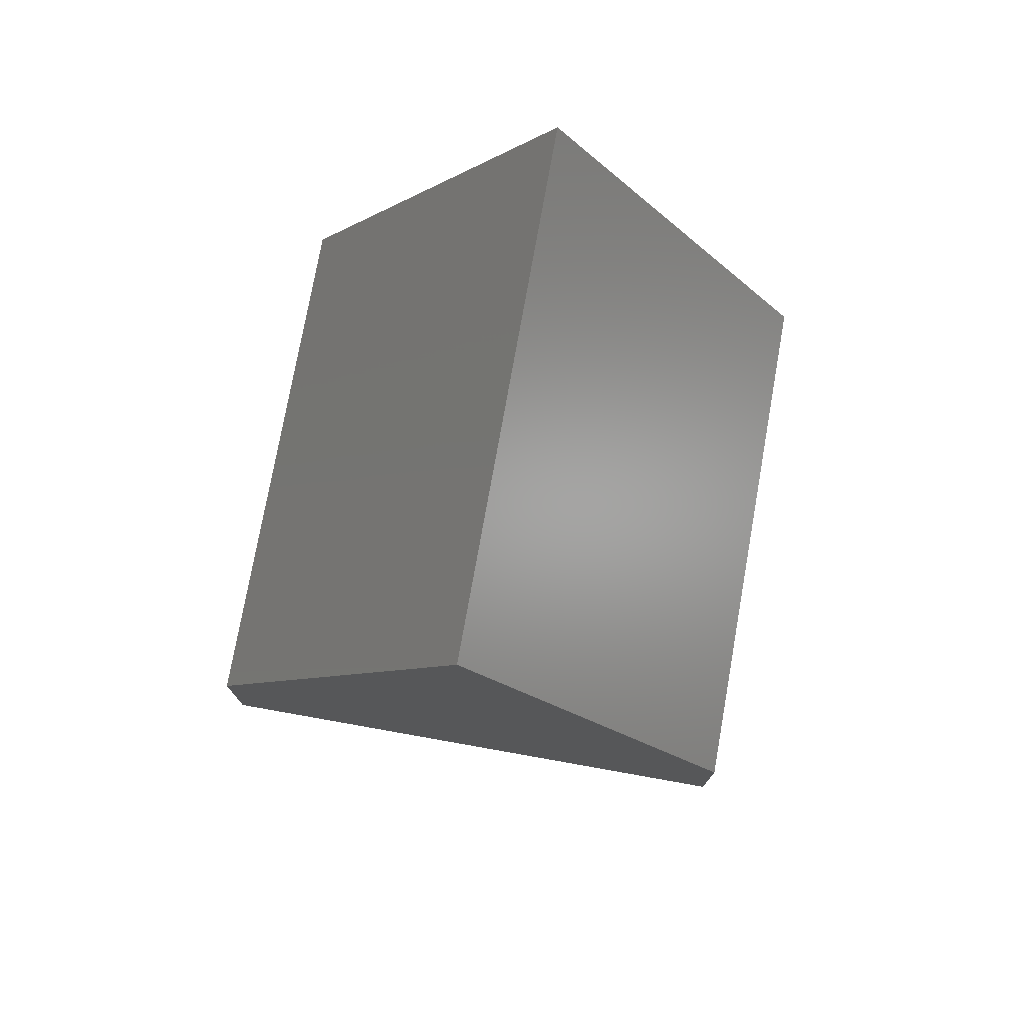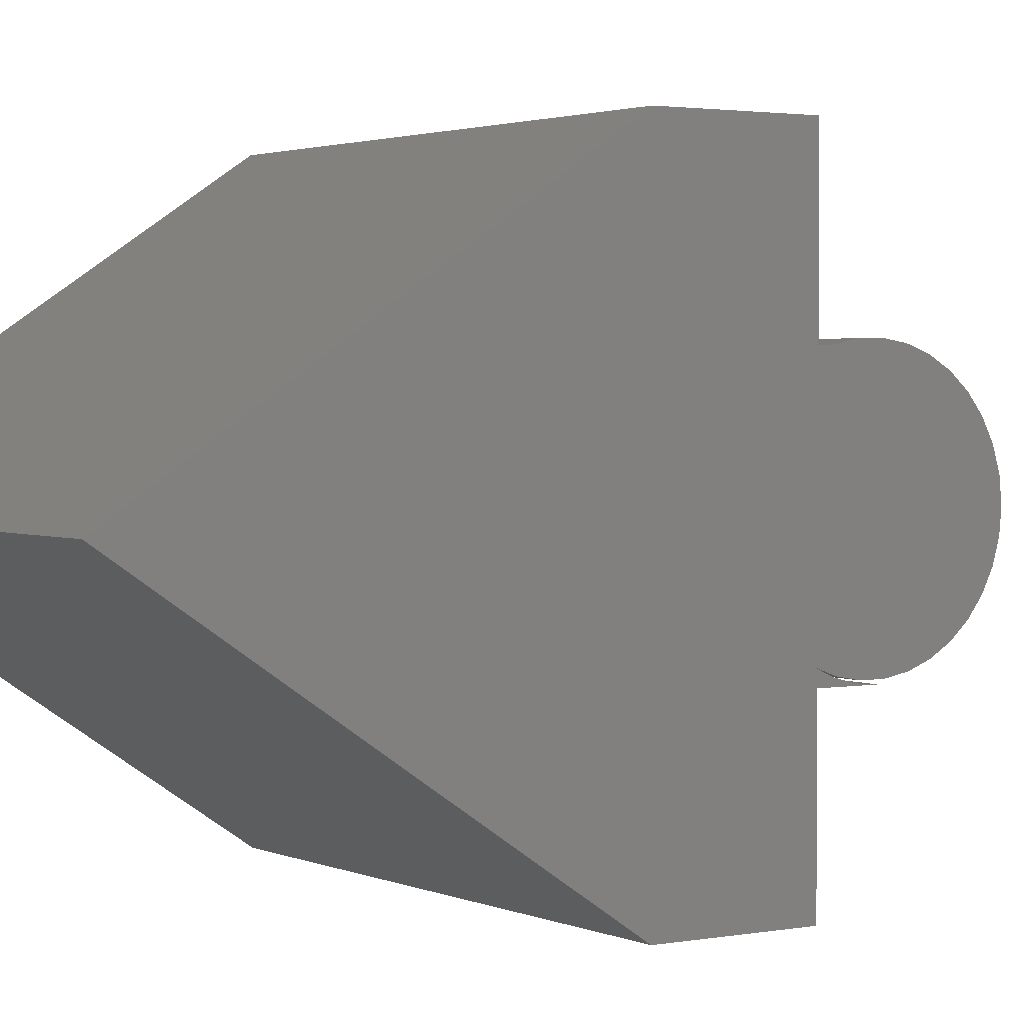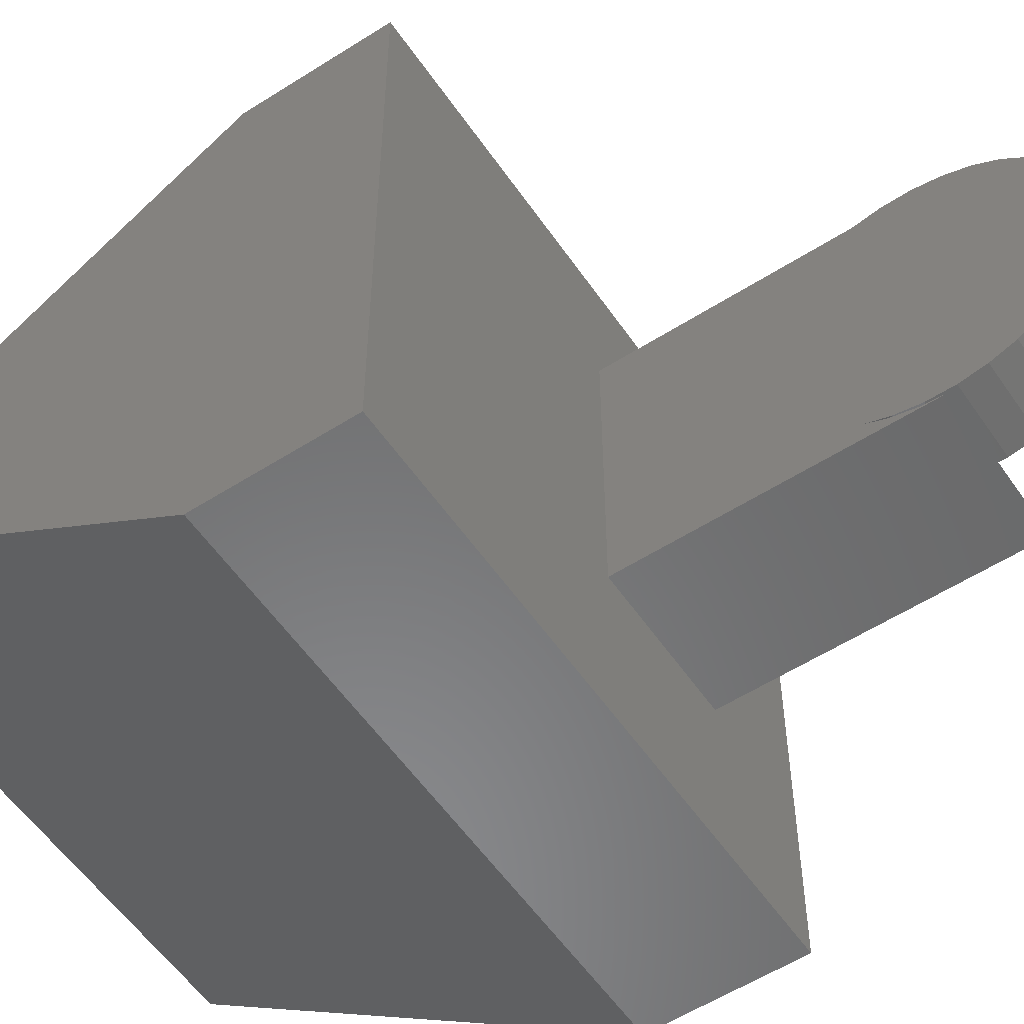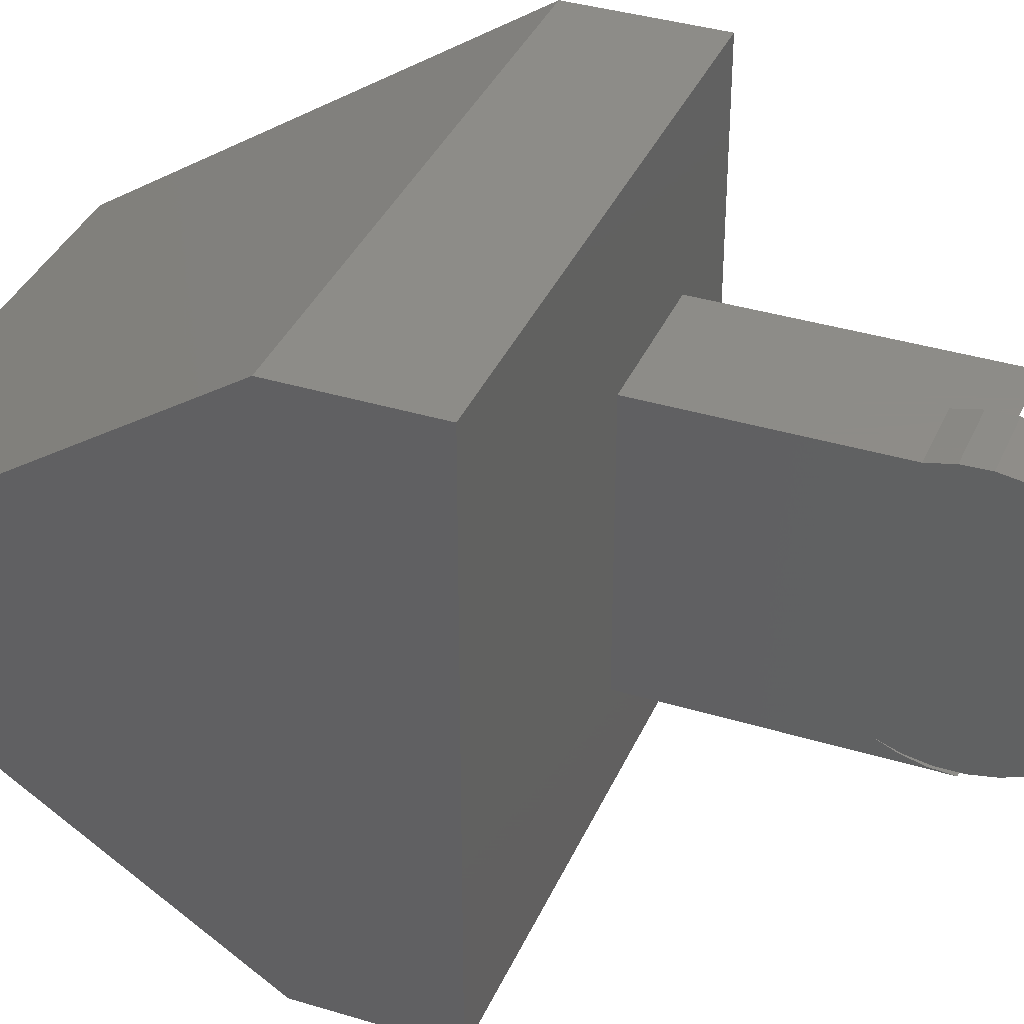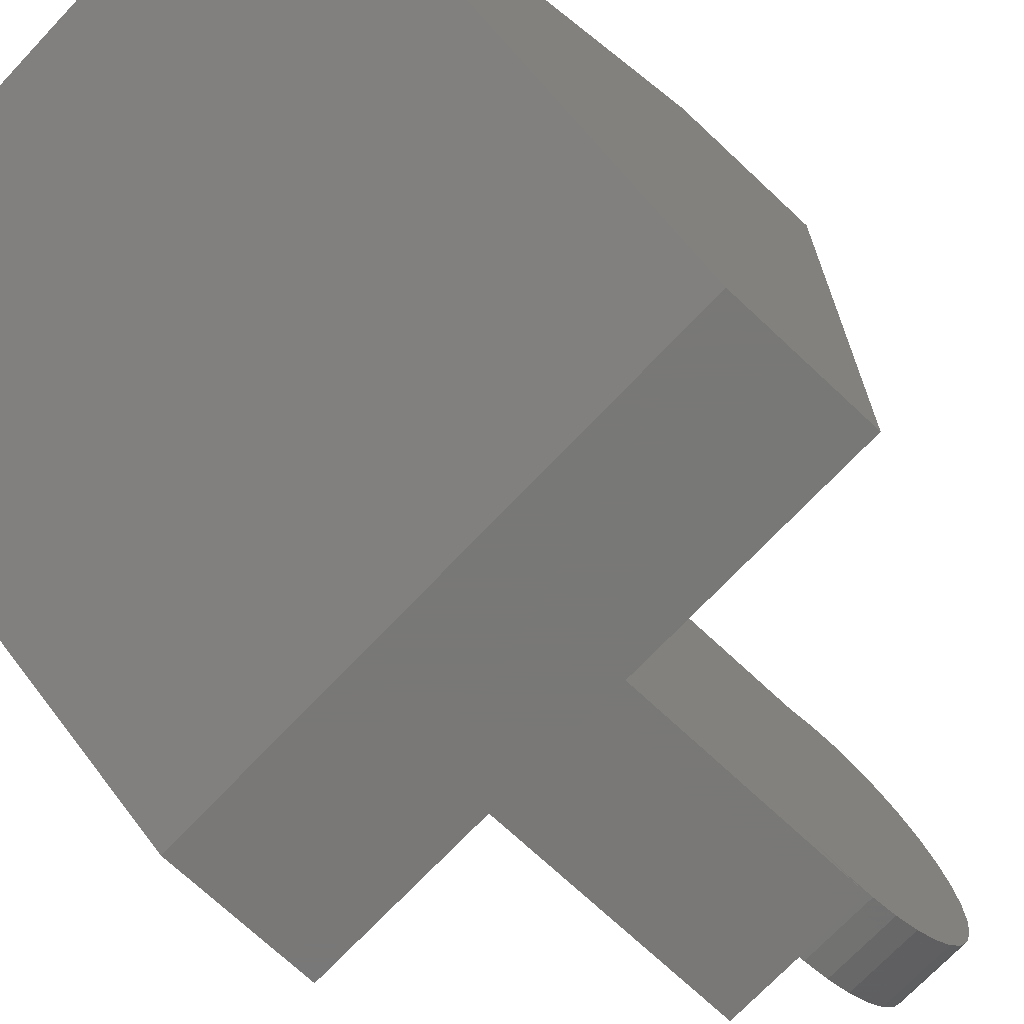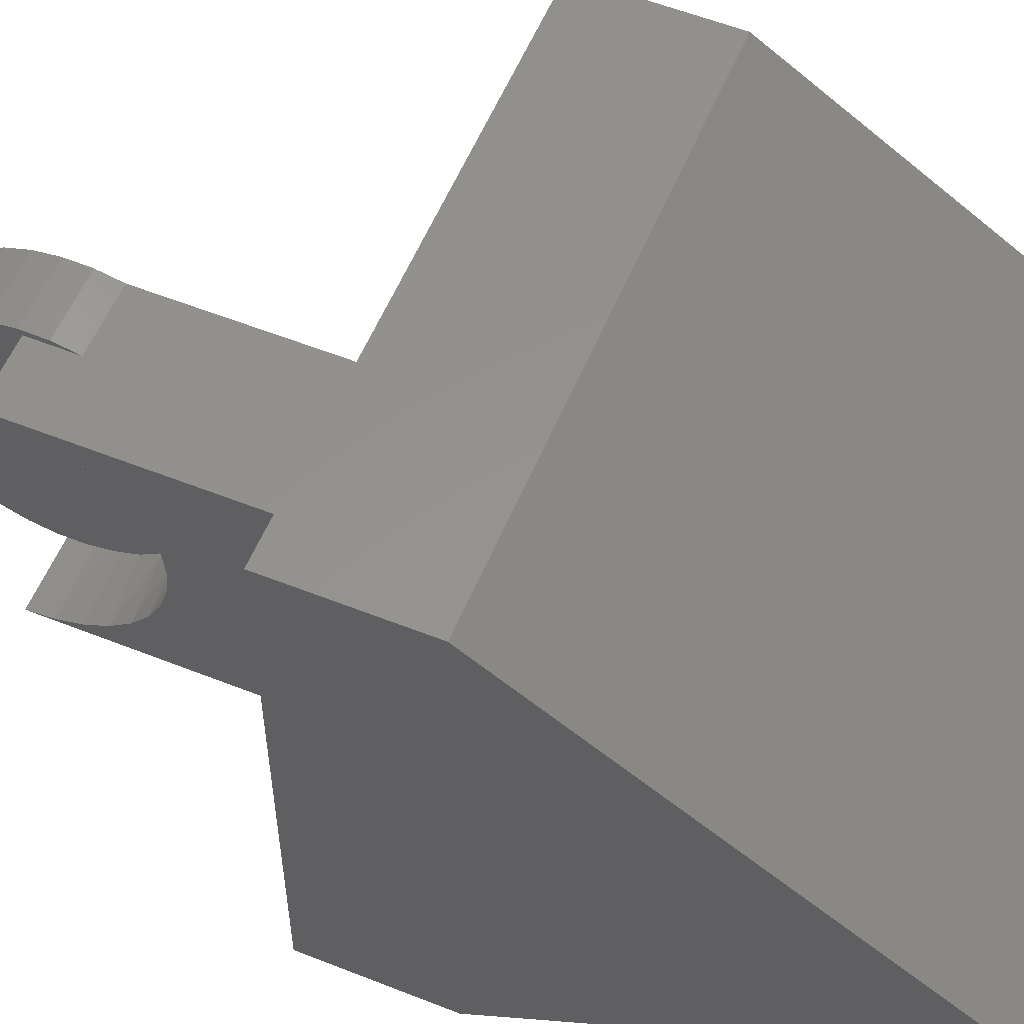
<metadata>
{"format":"stl","ext":"stl","renderer":"f3d","projection":"perspective","resolution":1024,"background":"white","views":[{"elev":75.8,"azim":100.1,"up":"+Y"},{"elev":2.2,"azim":-123.5,"up":"+Z"},{"elev":-55.7,"azim":-56.1,"up":"+Z"},{"elev":36.7,"azim":-68.4,"up":"+Z"},{"elev":-71.1,"azim":-133.3,"up":"+Z"},{"elev":56.8,"azim":112.5,"up":"+Z"}]}
</metadata>
<code>
# stl→obj: 92 verts, 176 faces
v 0 -0.07569 -0.1027
v 0 -0.1339 -0.1024
v 0 -0.05736 -0.09566
v 0 -0.1521 -0.09527
v 0 -0.1146 -0.1061
v 0 -0.09499 -0.1062
v 0 -0.1313 0.1031
v 0 -0.1116 0.1063
v 0 -0.09158 0.1058
v 0 -0.07205 0.1016
v -1.171e-17 0.1016 0.1016
v 0 -0.1501 0.09627
v 7.17e-34 0.1016 -0.1094
v 0 -0.1094 -0.1094
v -1.17e-18 -0.09133 -0.1078
v -1.427e-18 -0.07382 -0.1032
v 0 -0.1688 -0.0849
v 0 -0.1833 -0.07165
v 0 -0.1951 -0.05597
v 0 -0.2038 -0.0384
v 0 -0.2091 -0.01953
v 0 -0.2109 1.305e-17
v 0 -0.2091 0.01991
v 0 -0.2035 0.03911
v 0 -0.1945 0.05694
v 0 -0.1822 0.07277
v 0 -0.1673 0.08603
v 0.05469 -0.2109 1.305e-17
v 0.05469 -0.2091 0.01991
v 0.05469 -0.2035 0.03911
v 0.05469 -0.1945 0.05694
v 0.05469 -0.1822 0.07277
v 0.05469 -0.1673 0.08603
v 0.05469 -0.1501 0.09627
v 0.05469 -0.1313 0.1031
v 0.05469 -0.1116 0.1063
v 0.05469 -0.09158 0.1058
v 0.05469 -0.07205 0.1016
v 0.05469 -0.05736 -0.09566
v 0.05469 -0.07569 -0.1027
v 0.05469 -0.09499 -0.1062
v 0.05469 -0.1146 -0.1061
v 0.05469 -0.1339 -0.1024
v 0.05469 -0.1521 -0.09527
v 0.05469 -0.1688 -0.0849
v 0.05469 -0.1833 -0.07165
v 0.05469 -0.1951 -0.05597
v 0.05469 -0.2038 -0.0384
v 0.05469 -0.2091 -0.01953
v 0.05469 -0.08971 0.09971
v 0.05469 -0.07073 0.09423
v 0.05469 -0.05311 0.0853
v 0.05469 -0.1094 0.1016
v 0.05469 -0.04117 -0.08435
v 0.05469 -0.03746 0.07325
v 0.05469 -0.02434 0.05848
v 0.05469 -0.0142 0.04153
v 0.05469 -0.007393 0.02299
v 0.05469 -0.004167 0.003501
v 0.05469 -0.004631 -0.01625
v 0.05469 -0.008769 -0.03556
v 0.05469 -0.01644 -0.05377
v 0.05469 -0.02736 -0.07022
v 0.1094 -0.1094 0.1016
v 0.1094 0.1016 0.1016
v 0.1094 -0.06901 -0.1013
v 0.1094 -0.05078 -0.0916
v 0.1094 -0.05078 0.08379
v 0.1094 -0.06901 0.09353
v 0.1094 -0.0348 0.07067
v 0.1094 -0.02168 0.05469
v 0.1094 -0.01193 0.03645
v 0.1094 -0.005933 0.01667
v 0.1094 -0.003906 -0.003906
v 0.1094 -0.005933 -0.02448
v 0.1094 -0.01193 -0.04427
v 0.1094 -0.02168 -0.0625
v 0.1094 -0.0348 -0.07848
v 0.1094 -0.0888 -0.1073
v 0.1094 -0.0888 0.09954
v 0.1094 -0.1094 -0.1094
v 0.1094 0.1016 -0.1094
v 0.2109 0.2179 0.2188
v 0.2109 0.1094 0.2188
v 0.2109 0.5391 0.006168
v 0.2109 0.1094 -0.2109
v 0.2109 0.2179 -0.2109
v -0.2109 0.2179 -0.2109
v -0.2109 0.1094 -0.2109
v -0.2109 0.5391 0.006168
v -0.2109 0.1094 0.2188
v -0.2109 0.2179 0.2188
f 1 2 3
f 2 4 3
f 5 2 1
f 6 5 1
f 7 8 9
f 10 11 12
f 10 12 7
f 10 7 9
f 13 14 15
f 13 15 16
f 13 16 3
f 11 13 3
f 11 3 4
f 11 4 17
f 11 17 18
f 11 18 19
f 11 19 20
f 11 20 21
f 11 21 22
f 11 22 23
f 11 23 24
f 11 24 25
f 11 25 26
f 11 26 27
f 11 27 12
f 22 28 23
f 23 28 29
f 23 29 24
f 24 29 30
f 24 30 25
f 25 30 31
f 25 31 26
f 26 31 32
f 26 32 27
f 27 32 33
f 27 33 12
f 12 33 34
f 12 34 7
f 7 34 35
f 7 35 8
f 8 35 36
f 8 36 9
f 9 36 37
f 9 37 10
f 10 37 38
f 3 39 1
f 1 39 40
f 1 40 6
f 6 40 41
f 6 41 5
f 5 41 42
f 5 42 2
f 2 42 43
f 2 43 4
f 4 43 44
f 4 44 17
f 17 44 45
f 17 45 18
f 18 45 46
f 18 46 19
f 19 46 47
f 19 47 20
f 20 47 48
f 20 48 21
f 21 48 49
f 21 49 22
f 22 49 28
f 37 36 35
f 38 37 35
f 50 34 51
f 51 34 33
f 51 33 52
f 40 43 42
f 40 42 41
f 53 38 35
f 53 35 34
f 53 34 50
f 39 54 44
f 39 44 43
f 39 43 40
f 52 33 55
f 55 33 32
f 55 32 56
f 56 32 31
f 56 31 57
f 57 31 30
f 57 30 58
f 58 30 29
f 58 29 59
f 59 29 28
f 59 28 60
f 60 28 49
f 60 49 61
f 61 49 48
f 61 48 62
f 62 48 47
f 62 47 63
f 63 47 46
f 63 46 54
f 54 46 45
f 54 45 44
f 64 38 53
f 11 10 65
f 65 10 38
f 65 38 64
f 66 67 39
f 67 54 39
f 52 68 69
f 68 52 55
f 55 70 68
f 70 55 56
f 56 71 70
f 71 56 57
f 57 72 71
f 72 57 58
f 58 73 72
f 73 58 59
f 59 74 73
f 74 59 60
f 60 75 74
f 75 60 61
f 61 76 75
f 76 61 62
f 62 77 76
f 63 77 62
f 78 77 63
f 54 78 63
f 67 78 54
f 79 66 16
f 16 66 39
f 16 39 3
f 52 69 51
f 51 69 80
f 51 80 50
f 50 80 64
f 50 64 53
f 16 15 79
f 79 15 14
f 79 14 81
f 82 73 74
f 82 74 75
f 82 75 76
f 82 76 77
f 82 77 78
f 82 78 67
f 82 67 66
f 82 66 79
f 82 79 81
f 65 64 80
f 65 80 69
f 65 69 68
f 65 68 70
f 65 70 71
f 65 71 72
f 65 72 73
f 65 73 82
f 82 13 65
f 65 13 11
f 81 14 82
f 82 14 13
f 83 84 85
f 85 84 86
f 85 86 87
f 88 89 90
f 90 89 91
f 90 91 92
f 84 91 86
f 86 91 89
f 92 91 83
f 83 91 84
f 90 92 85
f 85 92 83
f 88 90 87
f 87 90 85
f 89 88 86
f 86 88 87

</code>
